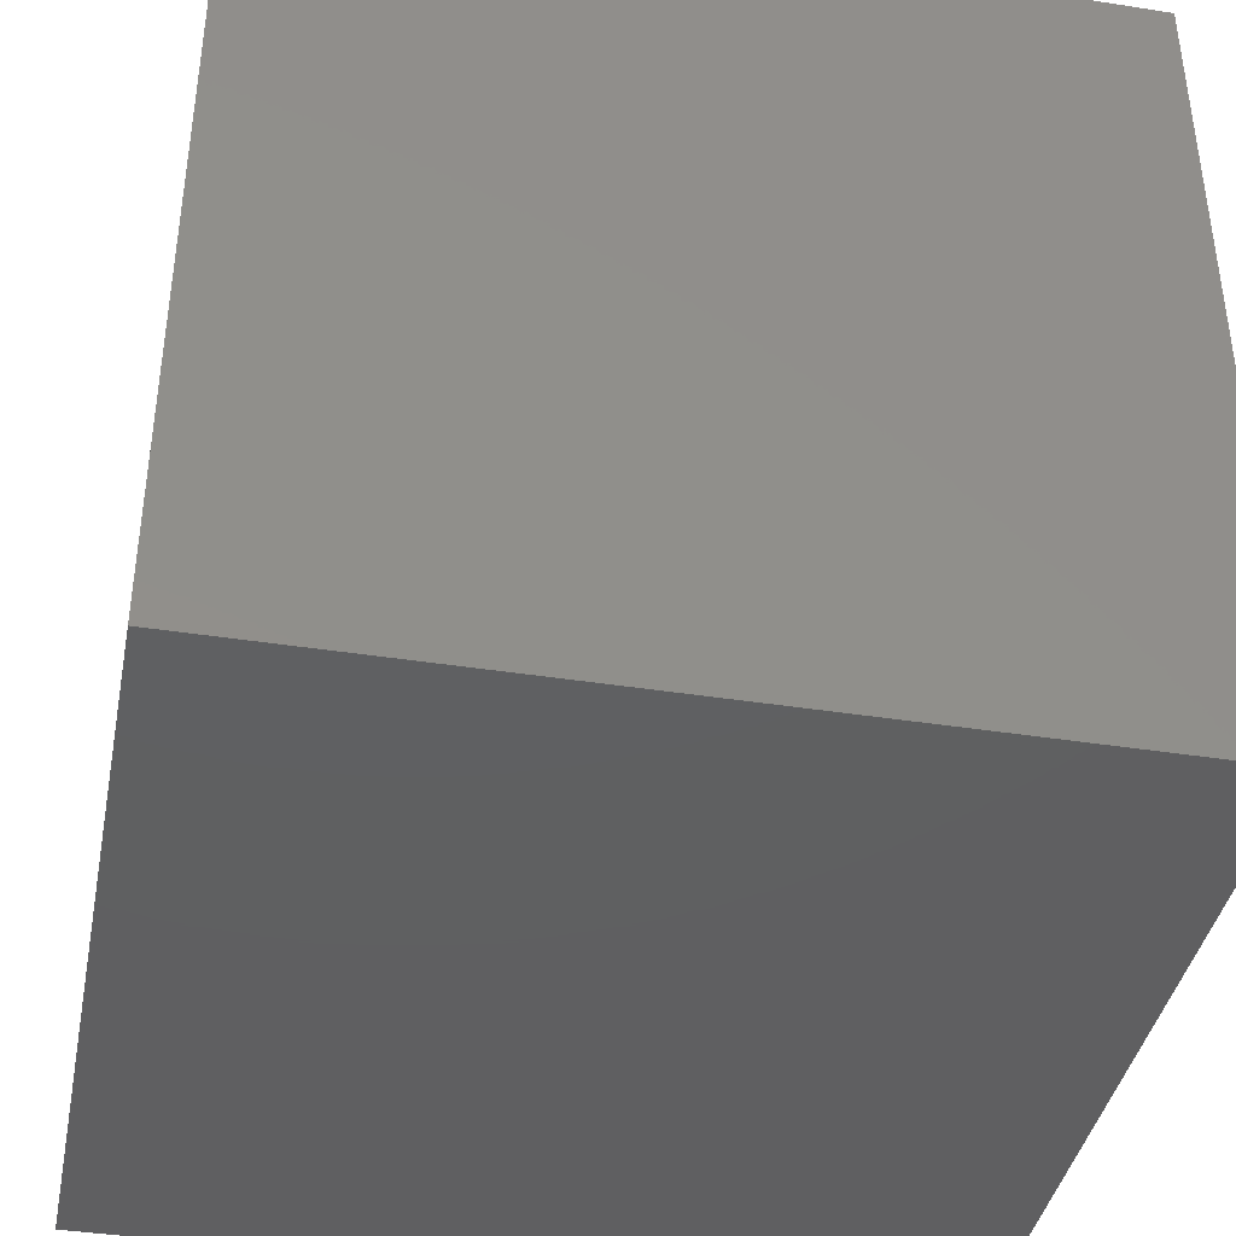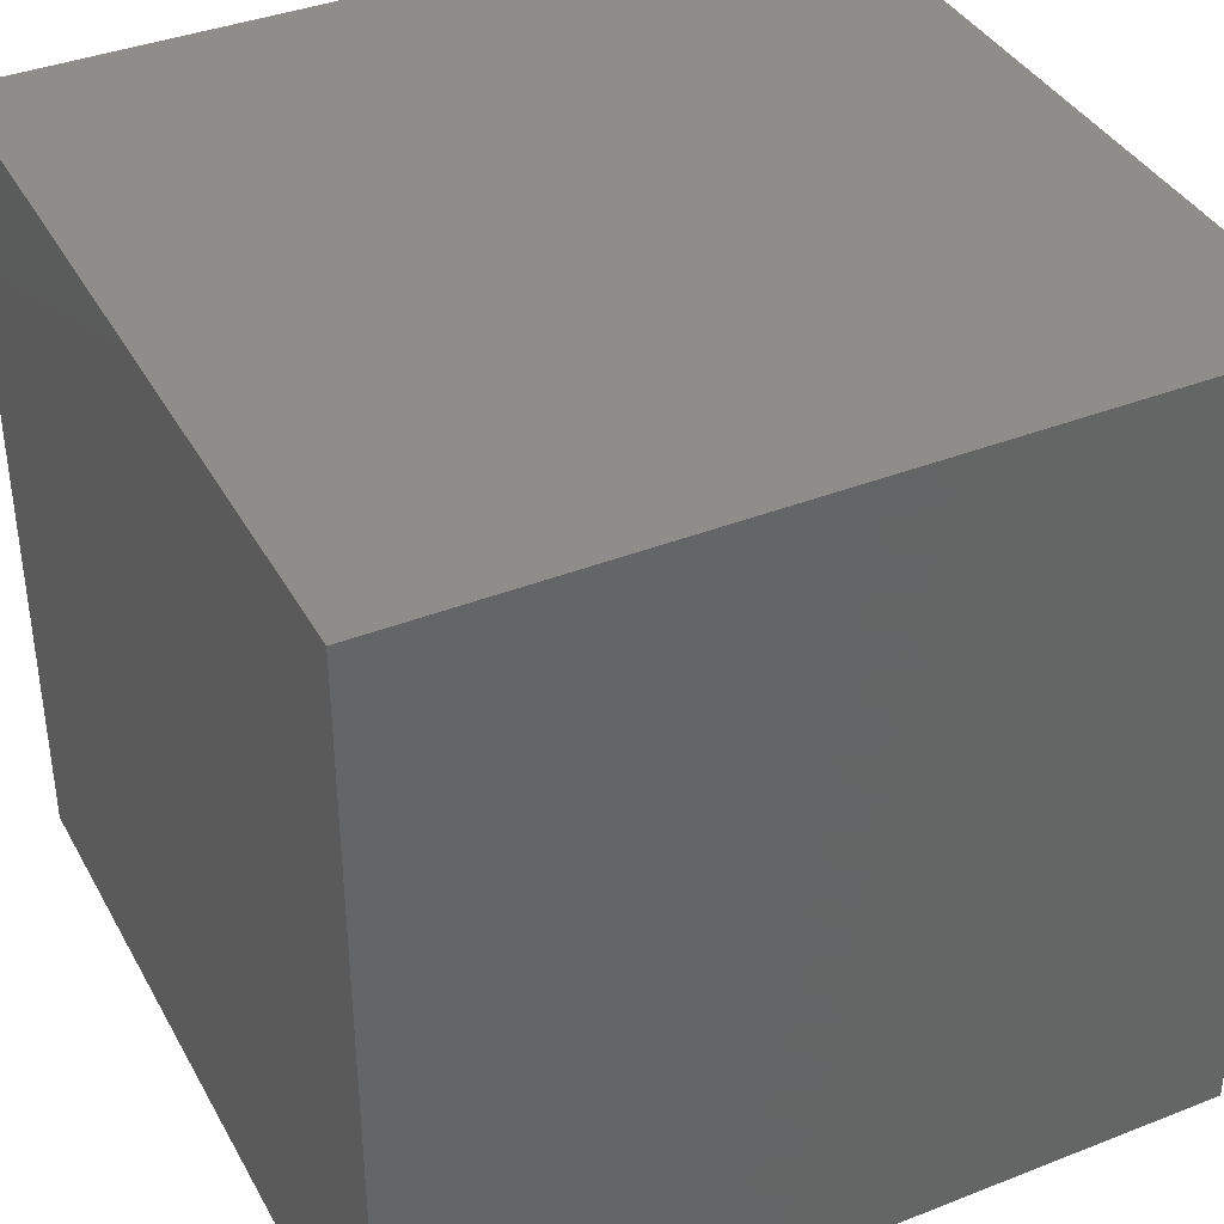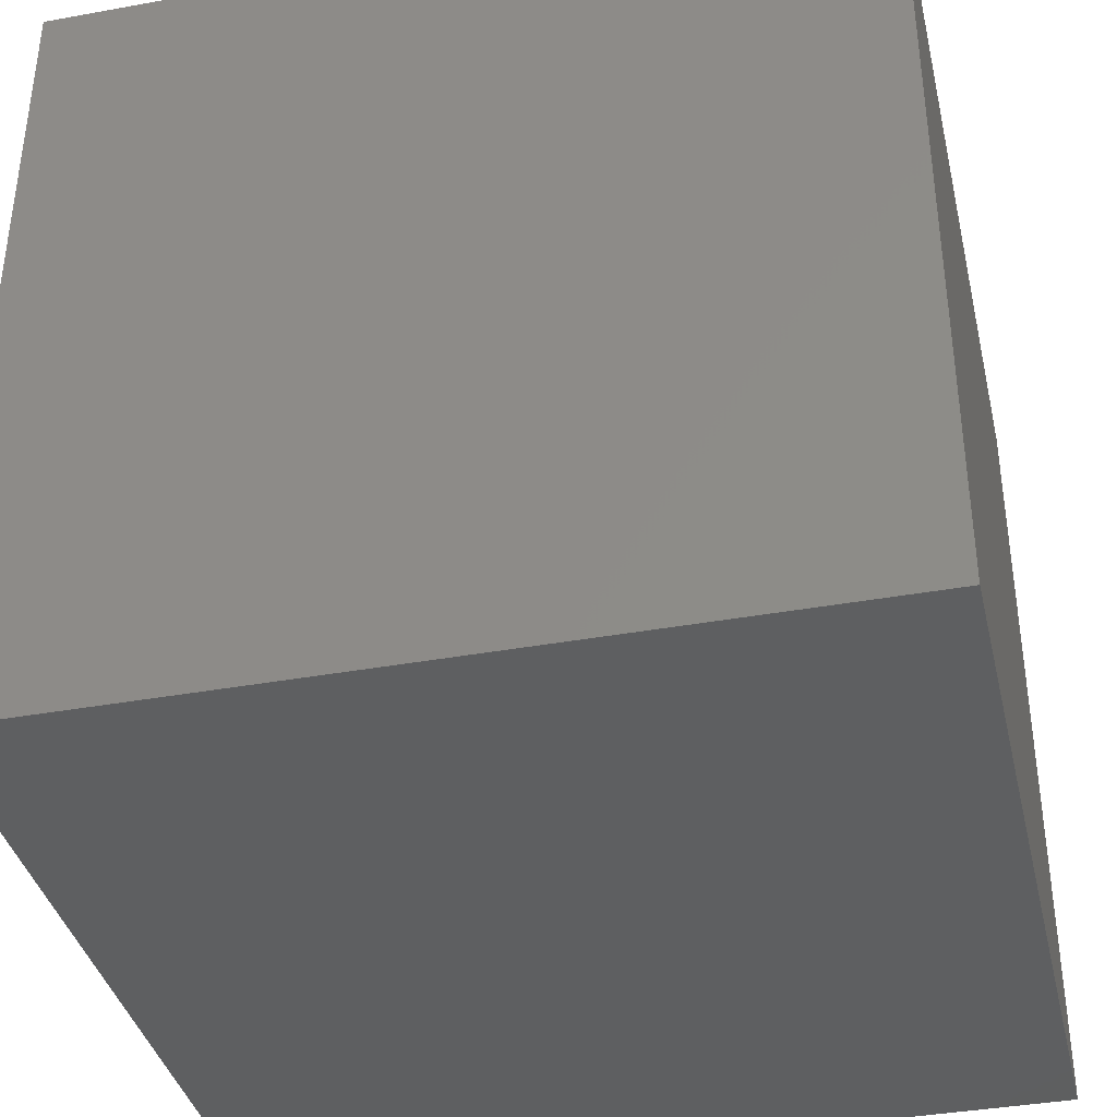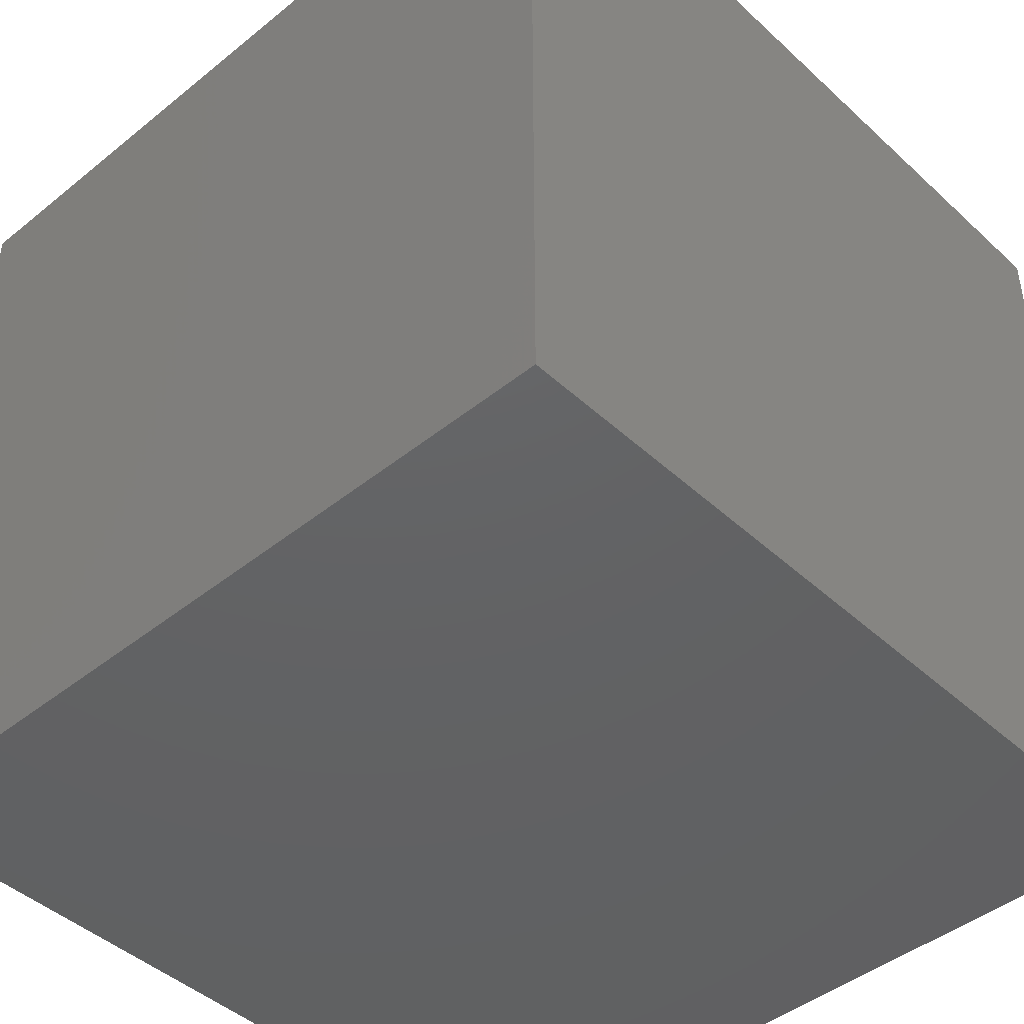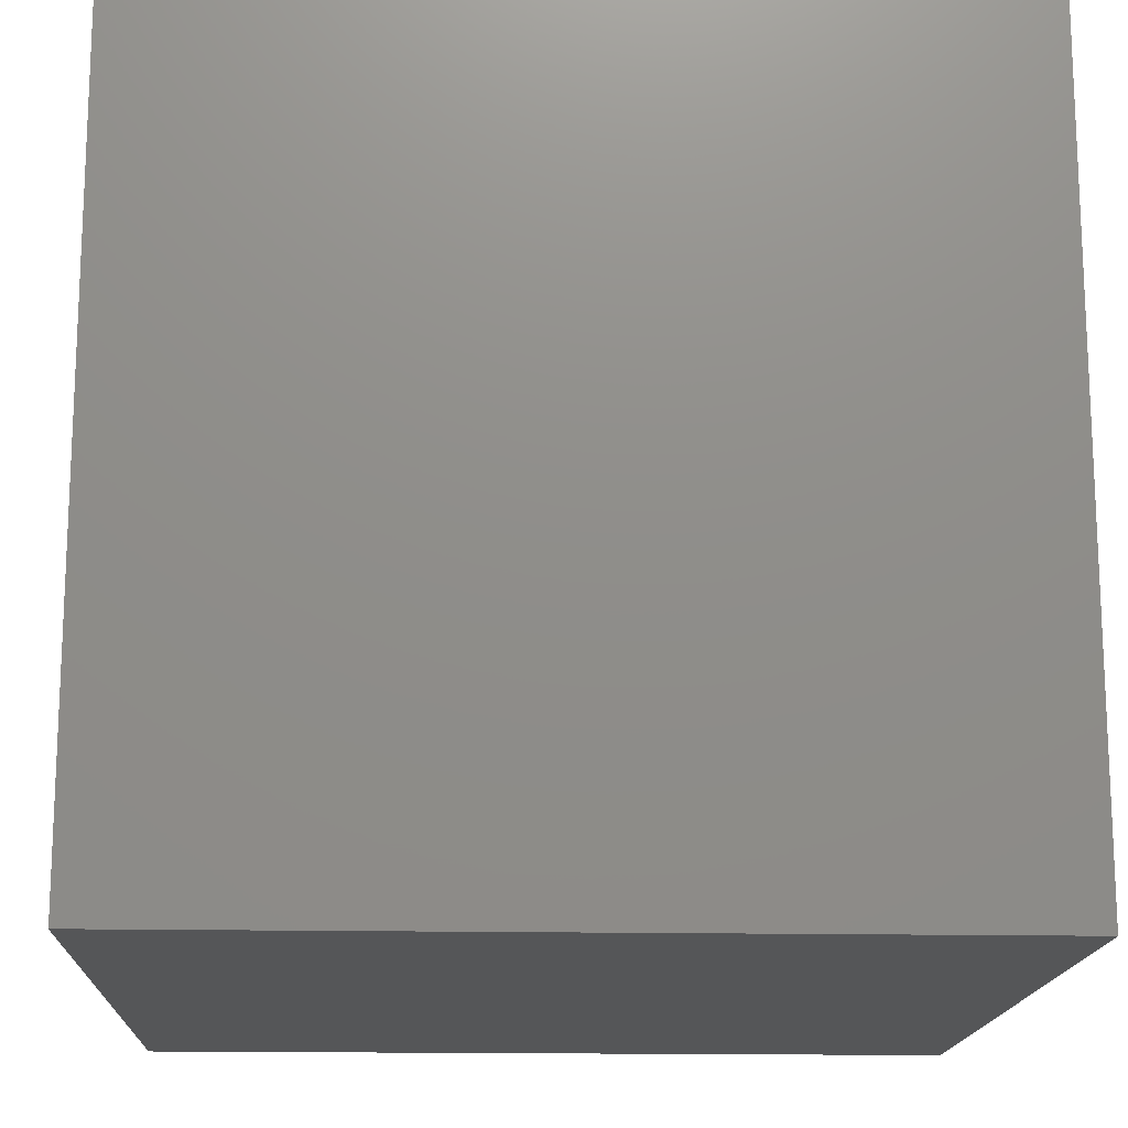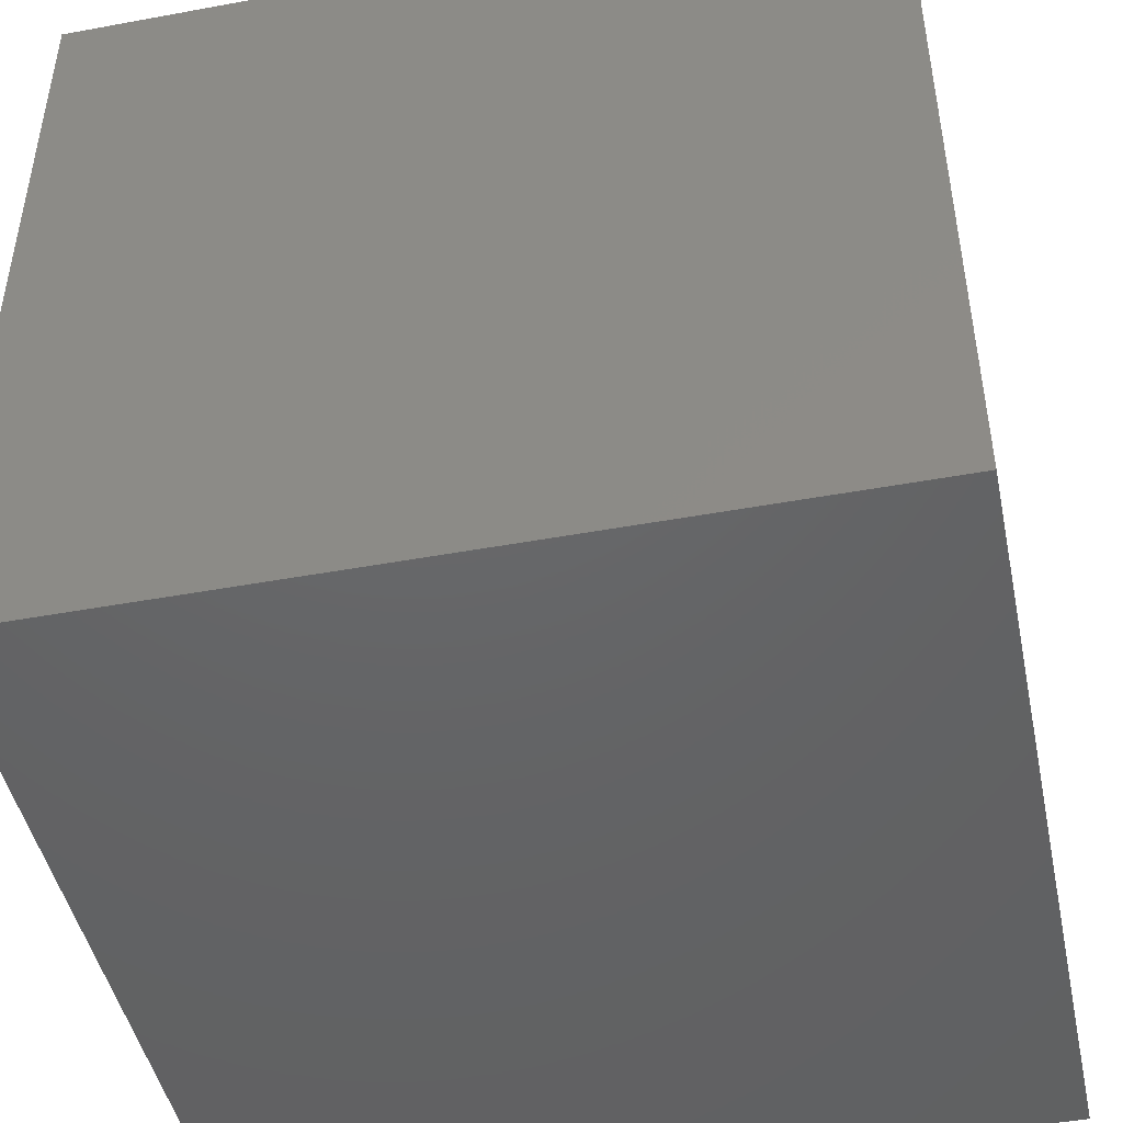
<metadata>
{"format":"stl","ext":"stl","renderer":"f3d","projection":"perspective","resolution":1024,"background":"white","views":[{"elev":-40.0,"azim":169.0,"up":"+Y"},{"elev":38.6,"azim":-26.3,"up":"+Y"},{"elev":-38.1,"azim":103.0,"up":"+Y"},{"elev":-44.5,"azim":-46.8,"up":"+Z"},{"elev":-15.9,"azim":177.5,"up":"+Z"},{"elev":-46.2,"azim":101.9,"up":"+Y"}]}
</metadata>
<code>
# stl→obj: 8 verts, 12 faces
v 4 3 5
v 3 3 5
v 4 2 5
v 3 2 5
v 4 2 4
v 3 2 4
v 4 3 4
v 3 3 4
f 1 2 3
f 3 2 4
f 5 6 7
f 7 6 8
f 4 6 3
f 3 6 5
f 2 8 4
f 4 8 6
f 1 7 2
f 2 7 8
f 3 5 1
f 1 5 7

</code>
